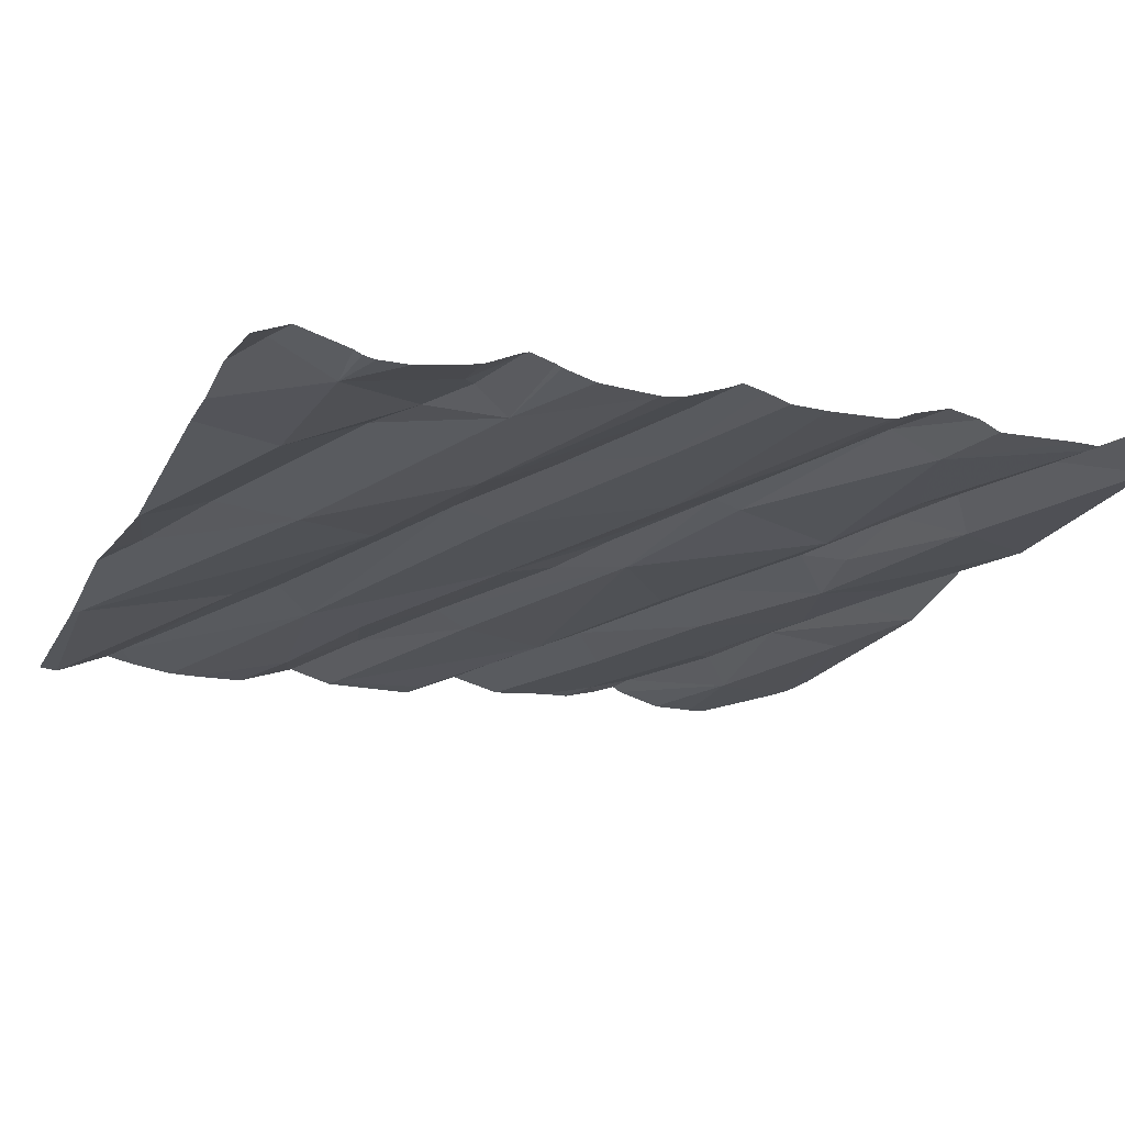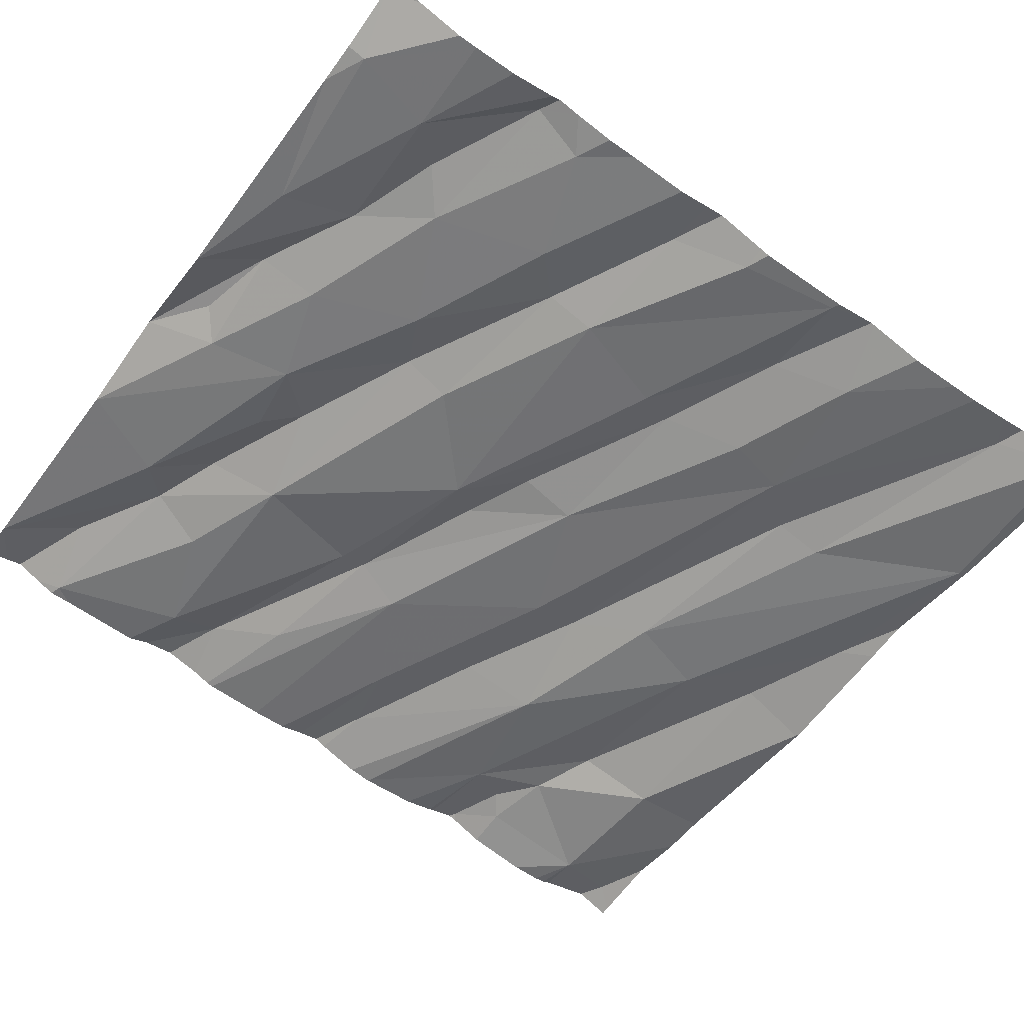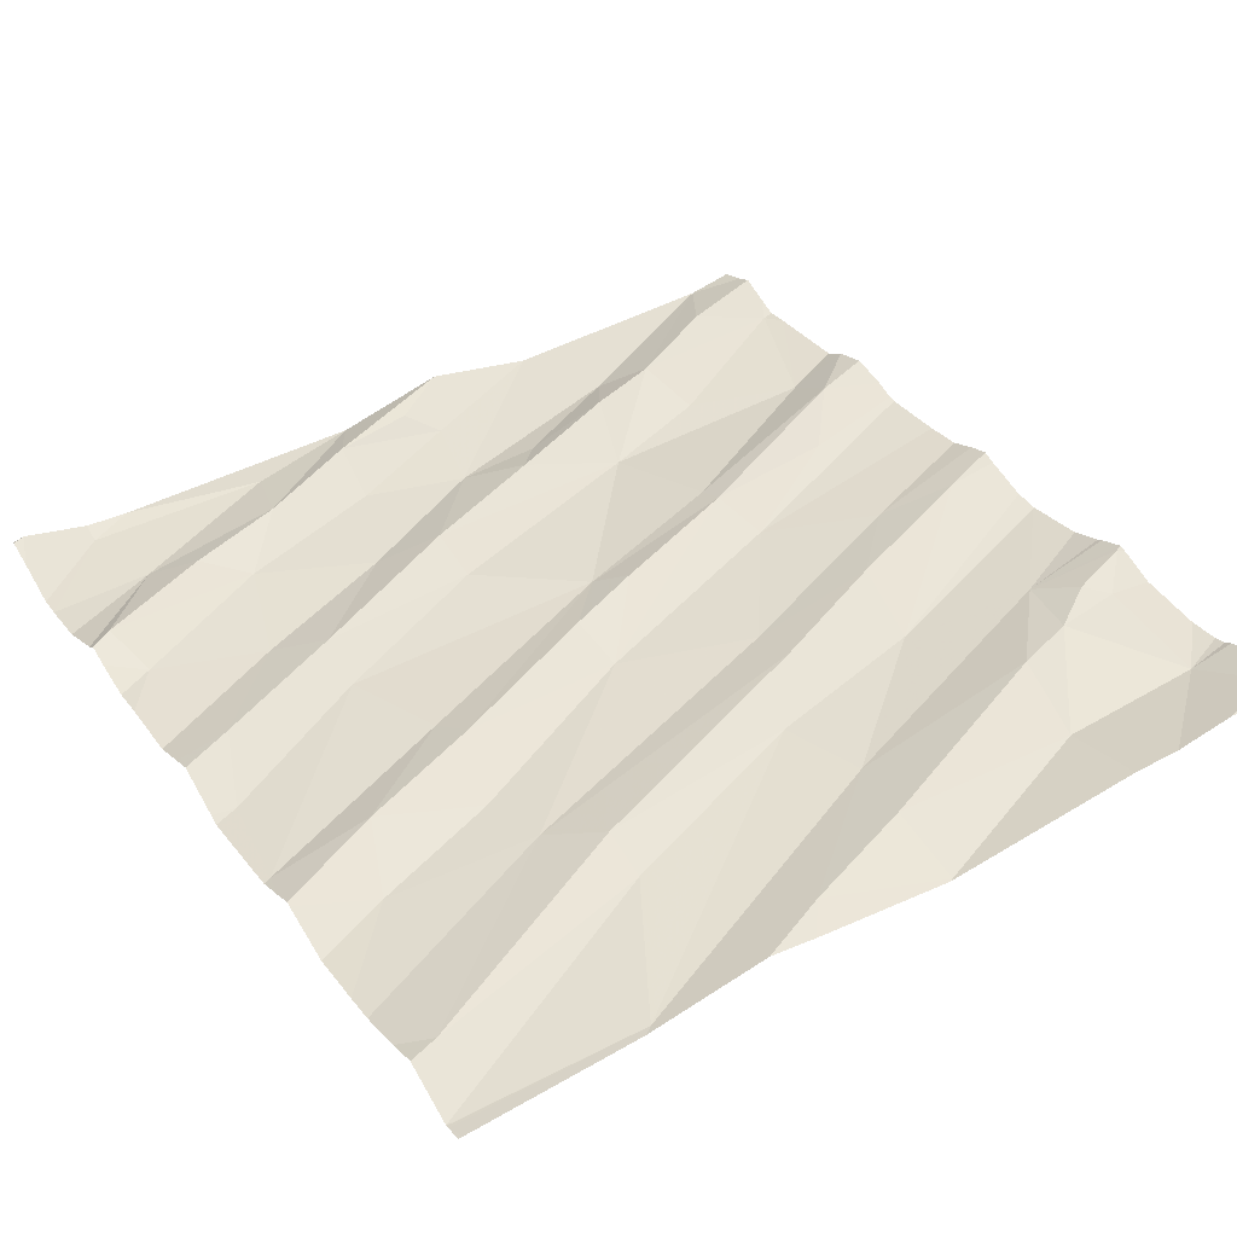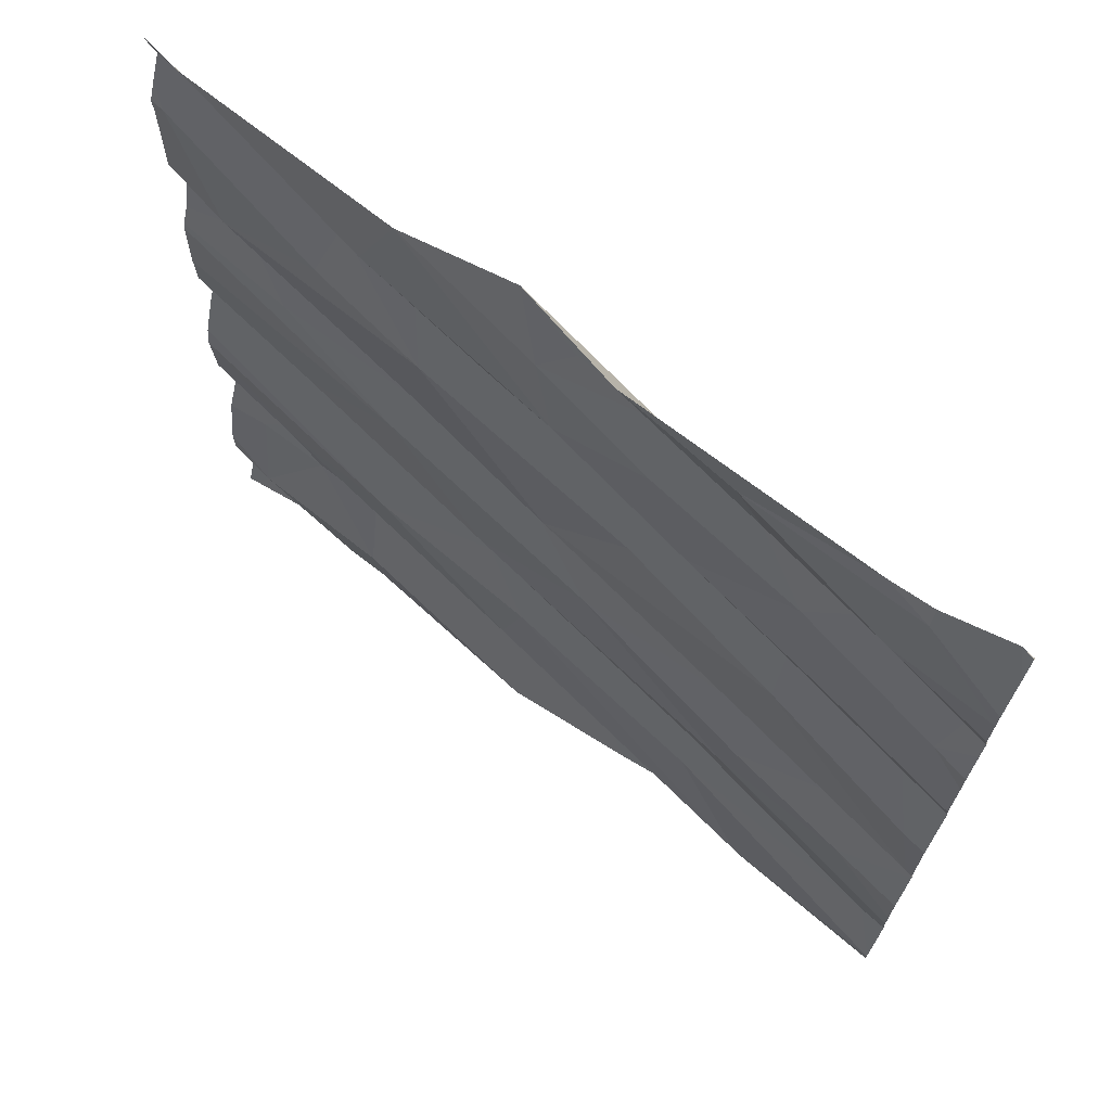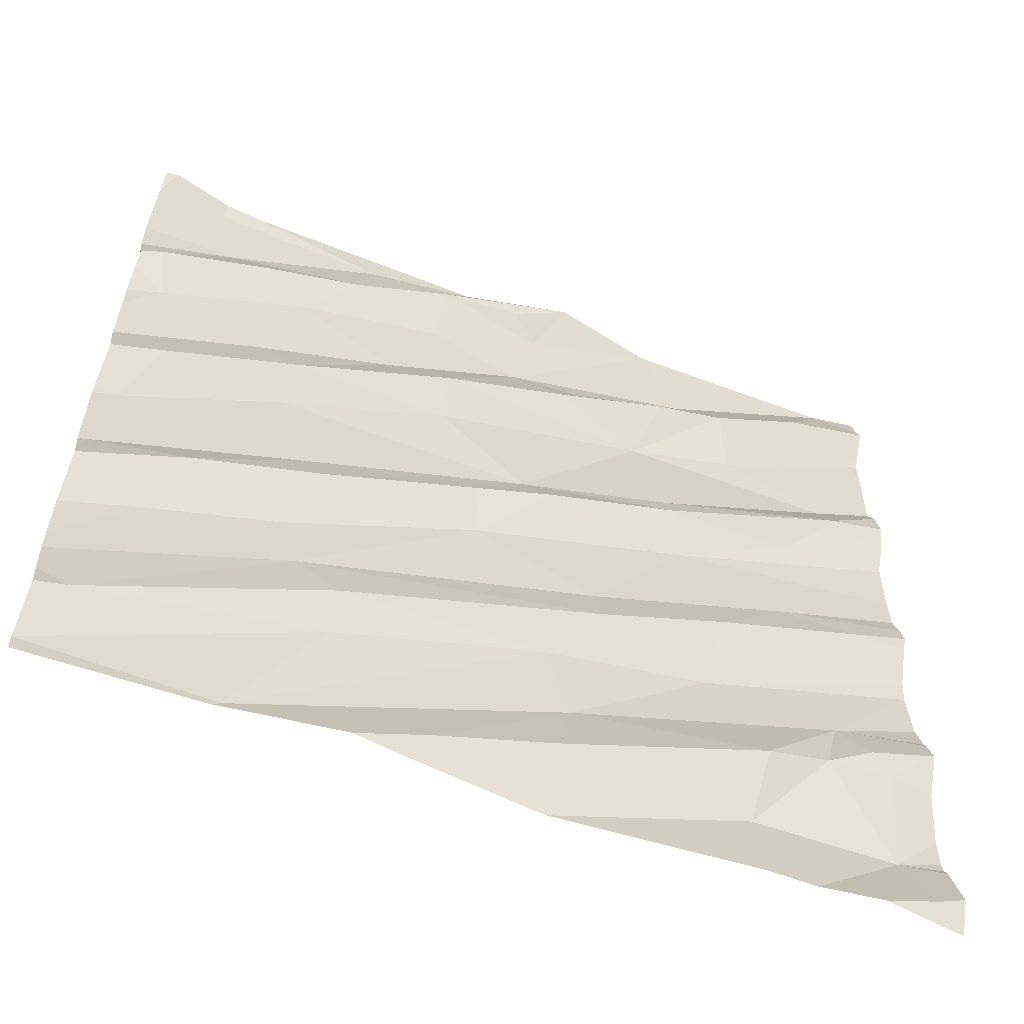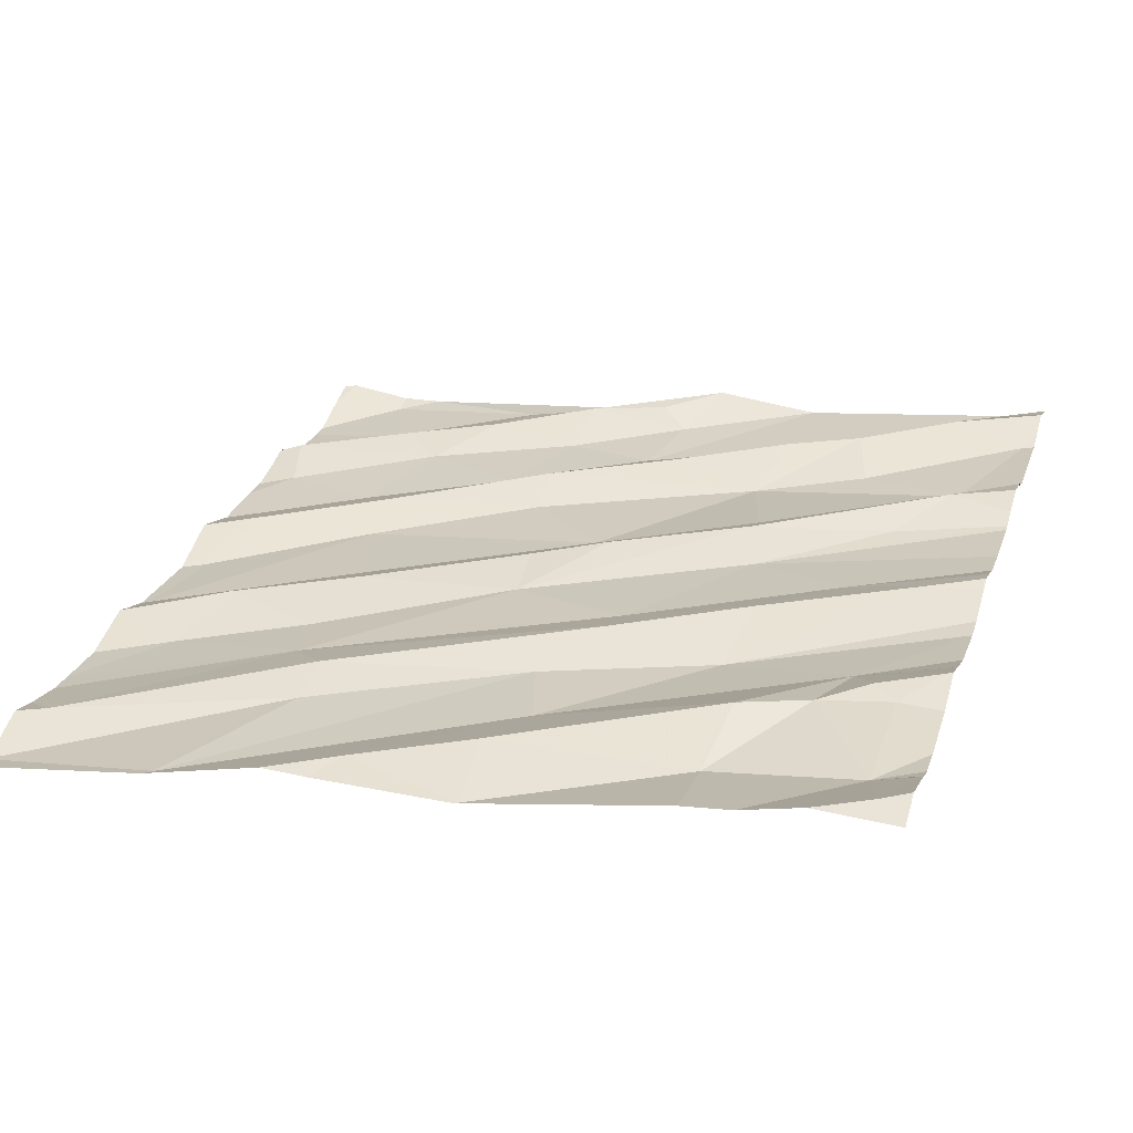
<metadata>
{"format":"obj","ext":"obj","renderer":"f3d","projection":"perspective","resolution":1024,"background":"white","views":[{"elev":-15.8,"azim":67.1,"up":"+Z"},{"elev":-60.5,"azim":-125.8,"up":"+Z"},{"elev":34.4,"azim":-32.1,"up":"+Z"},{"elev":69.8,"azim":-146.9,"up":"+Y"},{"elev":-59.6,"azim":-26.7,"up":"+Y"},{"elev":25.2,"azim":17.3,"up":"+Z"}]}
</metadata>
<code>
v -43.13 281.5 503.5
v -44.98 281.4 503.4
v -43.13 282 503.5
v -43.13 281.7 503.5
v -43.13 281.7 503.6
v -44.64 281.2 503.4
v -44.46 281.5 503.4
v -44.46 281.7 503.4
v -44.56 281.8 503.4
v -43.54 281.6 503.5
v -43.56 281.4 503.5
v -44 281.4 503.5
v -43.99 281.2 503.4
v -43.95 281.5 503.5
v -43.24 281.4 503.5
v -43.39 281.6 503.5
v -44.25 281.3 503.5
v -44 281.7 503.5
v -43.45 281.2 503.5
v -44.4 281.2 503.4
v -43.99 281.2 503.4
v -44.3 281.2 503.4
v -43.19 281.3 503.6
v -44 281.2 503.4
v -44.63 282.4 503.4
v -44.99 282.2 503.4
v -44.92 282.4 503.4
v -44.63 282.5 503.5
v -45.02 282 503.4
v -43.13 282 503.5
v -44.56 282.2 503.4
v -43.13 282.2 503.6
v -44.81 282 503.4
v -44.59 281.9 503.4
v -44.87 281.8 503.4
v -43.13 282.3 503.6
v -43.13 281.8 503.6
v -43.13 281.3 503.6
v -44.53 282.1 503.4
v -43.13 281.8 503.6
v -43.13 282.2 503.6
v -43.13 281.8 503.6
v -43.89 281.9 503.5
v -43.89 282 503.5
v -43.6 282 503.5
v -43.63 281.8 503.5
v -44.17 282.1 503.5
v -44.18 282.2 503.5
v -44.06 282.4 503.5
v -43.34 281.8 503.5
v -44.01 282.3 503.5
v -43.7 282.4 503.5
v -43.27 282.1 503.6
v -43.43 282.2 503.5
v -43.14 282 503.5
v -44.26 282.6 503.5
v -43.67 282.3 503.5
v -43.16 281.2 503.5
v -43.32 281.2 503.5
v -43.15 281.7 503.6
v -43.15 281.2 503.5
v -43.23 281.7 503.5
v -45.03 281.2 503.3
v -43.99 281.2 503.4
v -45.04 281.2 503.3
v -43.28 281.7 503.6
v -44.87 283.2 503.4
v -44.77 283.2 503.4
v -44.47 283.2 503.4
v -43.13 281.4 503.5
v -44.72 282.6 503.4
v -44.96 282.7 503.4
v -44.82 283 503.4
v -44.73 282.9 503.5
v -43.13 281.4 503.5
v -44.52 283 503.5
v -45.01 283.2 503.4
v -44.64 282.8 503.4
v -44.99 282.8 503.4
v -44.29 283.1 503.5
v -44.3 283 503.5
v -43.98 282.8 503.5
v -43.91 282.9 503.5
v -43.72 282.9 503.6
v -43.64 283 503.5
v -43.7 282.5 503.5
v -43.77 282.7 503.5
v -44.27 282.7 503.5
v -44.04 283.1 503.5
v -44.08 282.9 503.5
v -44.1 283.1 503.5
v -44.4 282.7 503.4
v -44.21 283.2 503.5
v -43.73 283.2 503.5
v -43.55 283 503.6
v -43.51 282.8 503.5
v -43.39 282.5 503.5
v -43.27 282.7 503.5
v -43.28 282.6 503.6
v -43.24 283.2 503.6
v -43.33 283.1 503.6
v -43.97 283.2 503.5
v -43.97 281.2 503.4
v -43.16 283 503.6
v -43.56 281.2 503.5
v -44.64 281.2 503.4
v -43.13 281.2 503.5
v -43.13 281.4 503.5
v -44.87 283.2 503.4
v -44.66 281.2 503.4
v -45.04 281.3 503.3
v -45.04 281.4 503.4
v -45.04 281.4 503.4
v -45.04 281.2 503.3
v -45.04 281.3 503.3
v -45.04 281.3 503.3
v -45.04 282.2 503.4
v -45.04 282 503.4
v -45.04 281.9 503.4
v -45.04 281.9 503.4
v -45.04 282.2 503.4
v -45.04 282.3 503.4
v -45.04 281.8 503.4
v -45.04 282 503.4
v -45.04 282 503.4
v -45.04 281.7 503.3
v -45.04 281.6 503.3
v -45.04 282.4 503.4
v -45.04 281.5 503.3
v -45.04 282.4 503.4
v -45.04 282.6 503.4
v -45.04 282.9 503.4
v -45.04 283 503.4
v -45.04 283.2 503.4
v -45.04 283.2 503.4
v -45.04 282.7 503.4
v -45.04 282.8 503.4
v -45.04 282.6 503.4
v -45.04 282.8 503.4
v -45.04 283 503.4
v -45.04 283.2 503.4
v -43.13 281.9 503.5
v -43.13 282.2 503.6
v -43.13 282.1 503.5
v -43.13 282.7 503.6
v -43.13 282.7 503.6
v -43.13 283.1 503.6
v -43.13 283 503.6
v -43.13 282.6 503.6
v -43.13 282.5 503.6
v -43.13 283.1 503.6
v -43.13 282.4 503.5
v -43.13 283 503.6
v -43.13 282.8 503.6
v -43.13 282.5 503.6
v -43.13 283.2 503.6
v -43.13 283.2 503.6
f 148 104 153
f 6 7 115
f 7 8 2
f 114 6 116
f 7 2 111
f 10 12 11
f 11 13 103
f 12 13 11
f 11 15 16
f 12 14 17
f 13 12 17
f 17 14 6
f 14 18 6
f 17 6 106
f 7 6 18
f 13 17 22
f 15 11 105
f 108 23 38
f 23 15 19
f 27 26 25
f 25 28 27
f 29 26 117
f 33 29 119
f 35 34 33
f 33 31 29
f 31 25 29
f 147 104 148
f 121 27 122
f 39 31 33
f 39 33 34
f 35 33 120
f 146 99 149
f 2 8 9
f 9 34 35
f 145 99 146
f 25 26 29
f 9 35 127
f 113 9 129
f 144 46 30
f 44 43 45
f 43 46 45
f 47 9 44
f 9 47 34
f 39 34 47
f 18 43 8
f 47 48 39
f 25 31 49
f 48 49 39
f 39 49 31
f 10 16 50
f 48 47 51
f 49 51 52
f 45 53 54
f 49 48 51
f 45 46 53
f 10 11 16
f 46 14 50
f 50 55 46
f 14 12 10
f 9 8 43
f 8 7 18
f 43 44 9
f 46 18 14
f 47 52 51
f 45 54 44
f 57 52 47
f 54 57 44
f 44 57 47
f 10 50 14
f 43 18 46
f 41 53 32
f 62 15 1
f 3 50 142
f 50 66 60
f 50 60 37
f 5 62 4
f 62 60 66
f 15 62 16
f 66 50 16
f 16 62 66
f 46 55 30
f 143 46 144
f 68 67 69
f 28 71 27
f 130 72 131
f 143 53 46
f 73 74 76
f 128 71 130
f 76 74 78
f 78 74 79
f 136 79 137
f 142 50 42
f 79 72 78
f 137 73 139
f 73 79 74
f 133 67 140
f 71 78 72
f 73 69 67
f 67 77 135
f 80 76 81
f 83 82 84
f 84 85 83
f 56 49 87
f 90 89 81
f 28 25 56
f 89 91 80
f 49 56 25
f 92 90 81
f 28 92 71
f 28 88 92
f 78 92 81
f 78 71 92
f 69 73 76
f 76 78 81
f 56 88 28
f 87 49 86
f 88 90 92
f 84 87 95
f 85 94 90
f 85 84 95
f 94 89 90
f 82 88 87
f 87 84 82
f 83 90 82
f 52 86 49
f 52 57 97
f 87 96 95
f 99 98 86
f 86 52 99
f 97 99 52
f 98 87 86
f 56 87 88
f 82 90 88
f 85 95 100
f 101 100 95
f 80 81 89
f 91 102 80
f 80 93 76
f 69 76 93
f 90 83 85
f 98 96 87
f 107 38 61
f 63 114 65
f 149 97 150
f 101 104 147
f 57 54 36
f 104 101 95
f 98 99 145
f 150 57 155
f 153 98 154
f 95 96 104
f 104 96 98
f 4 62 1
f 67 68 109
f 68 69 93
f 102 89 94
f 94 85 100
f 77 67 109
f 93 80 102
f 102 91 89
f 100 101 151
f 58 23 59
f 111 2 112
f 1 15 70
f 59 23 19
f 112 2 113
f 3 55 50
f 113 2 9
f 110 114 63
f 115 7 111
f 116 6 115
f 30 55 3
f 61 23 58
f 117 26 121
f 118 29 117
f 36 54 41
f 32 53 143
f 119 29 125
f 120 33 119
f 19 15 105
f 121 26 27
f 41 54 53
f 122 27 128
f 123 35 120
f 40 50 37
f 124 29 118
f 125 29 124
f 24 13 22
f 126 35 123
f 42 50 40
f 127 35 126
f 5 60 62
f 128 27 71
f 129 9 127
f 22 17 20
f 130 71 72
f 37 60 5
f 131 72 138
f 132 73 133
f 20 17 106
f 133 73 67
f 38 23 61
f 134 77 141
f 135 77 134
f 136 72 79
f 21 13 64
f 70 15 75
f 137 79 73
f 64 13 24
f 138 72 136
f 75 15 108
f 139 73 132
f 108 15 23
f 140 67 135
f 149 99 97
f 105 11 103
f 150 97 57
f 151 101 147
f 103 13 21
f 152 57 36
f 153 104 98
f 154 98 145
f 106 6 110
f 155 57 152
f 156 100 151
f 110 6 114
f 157 100 156

</code>
